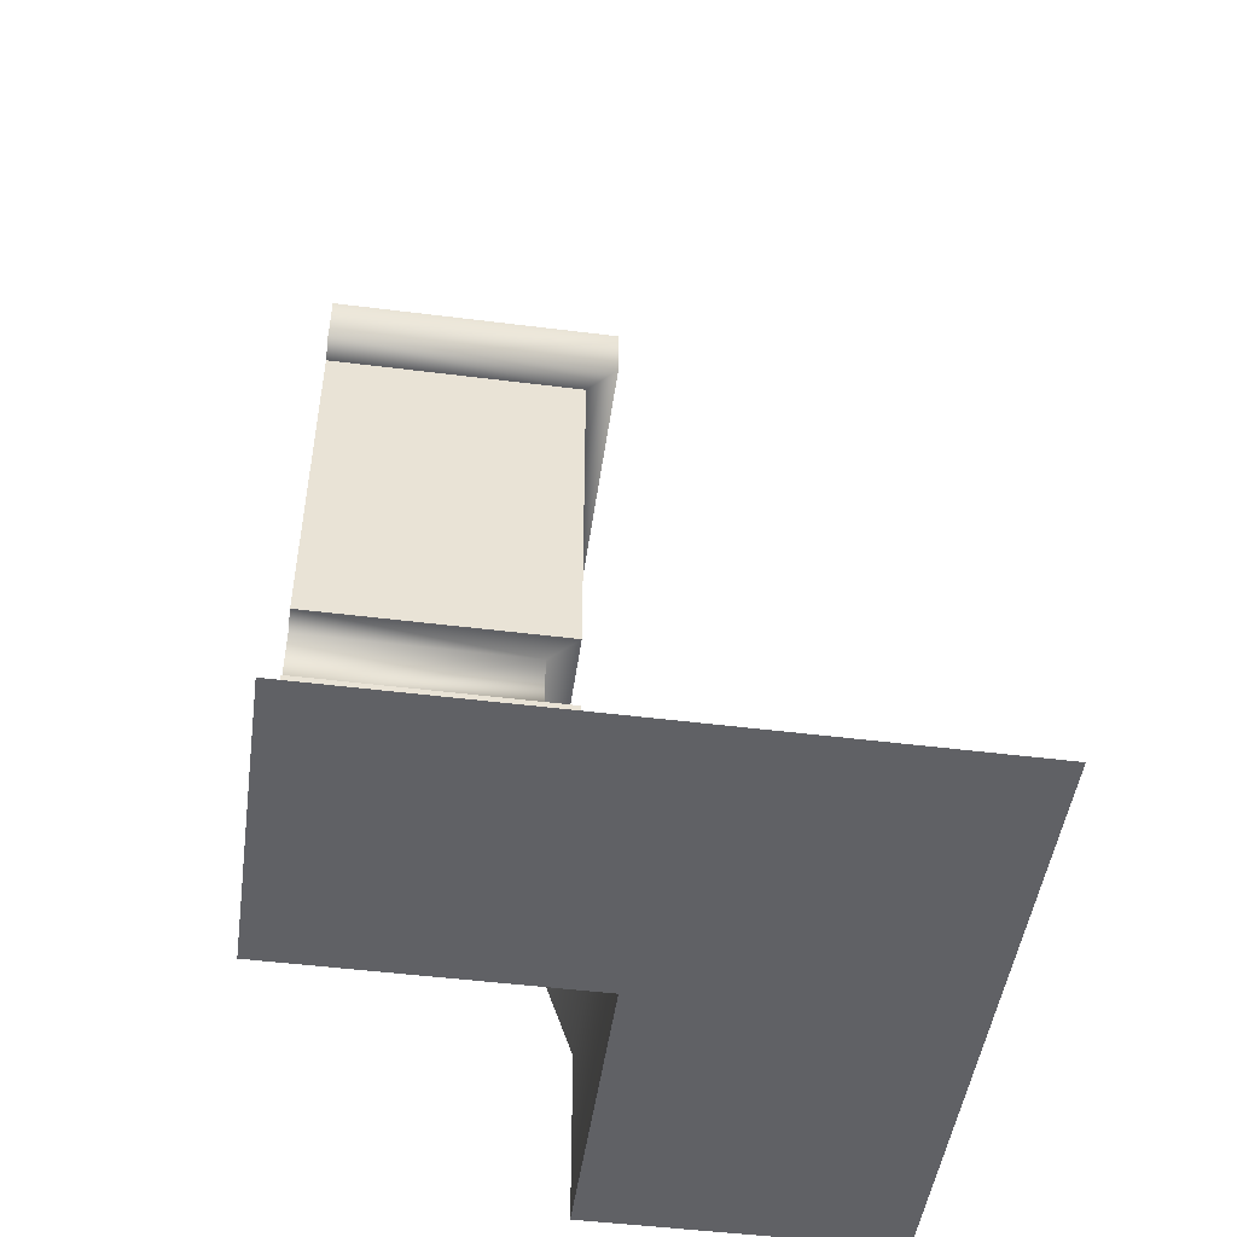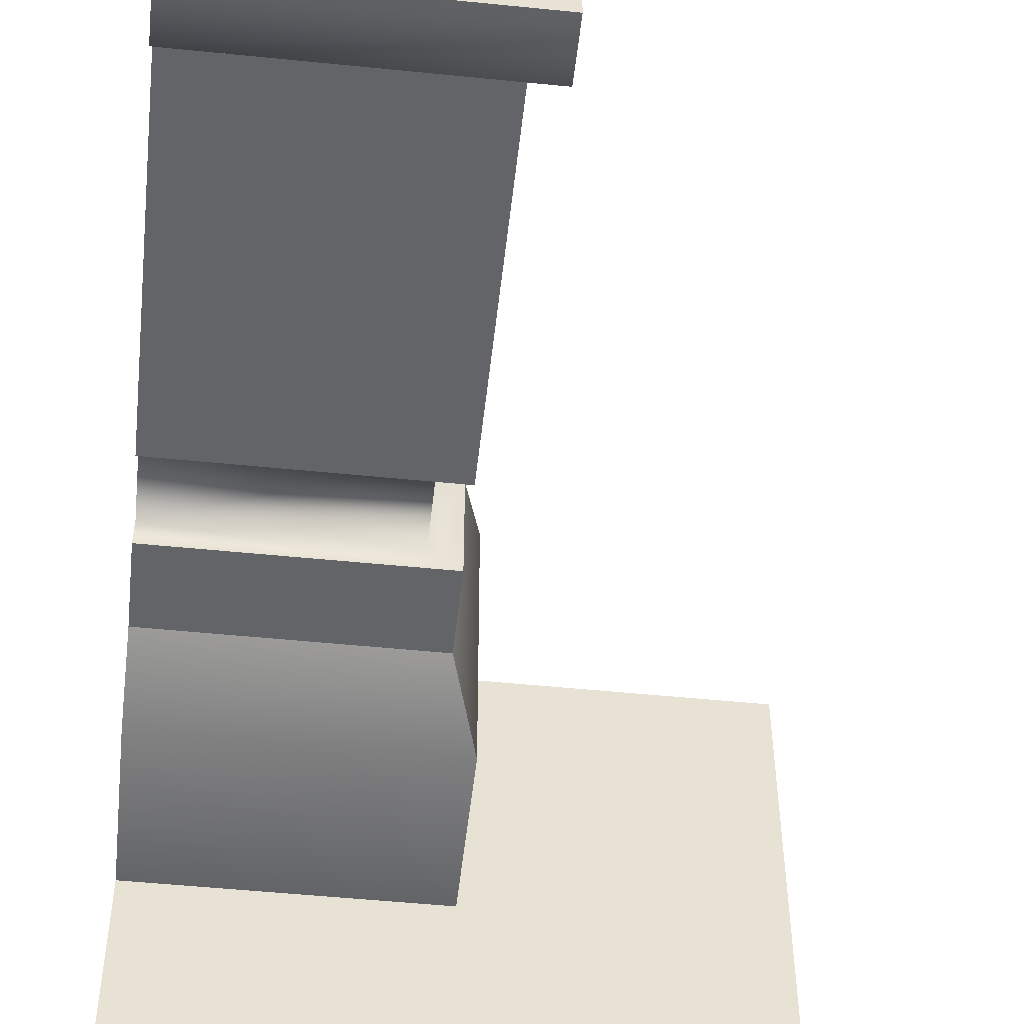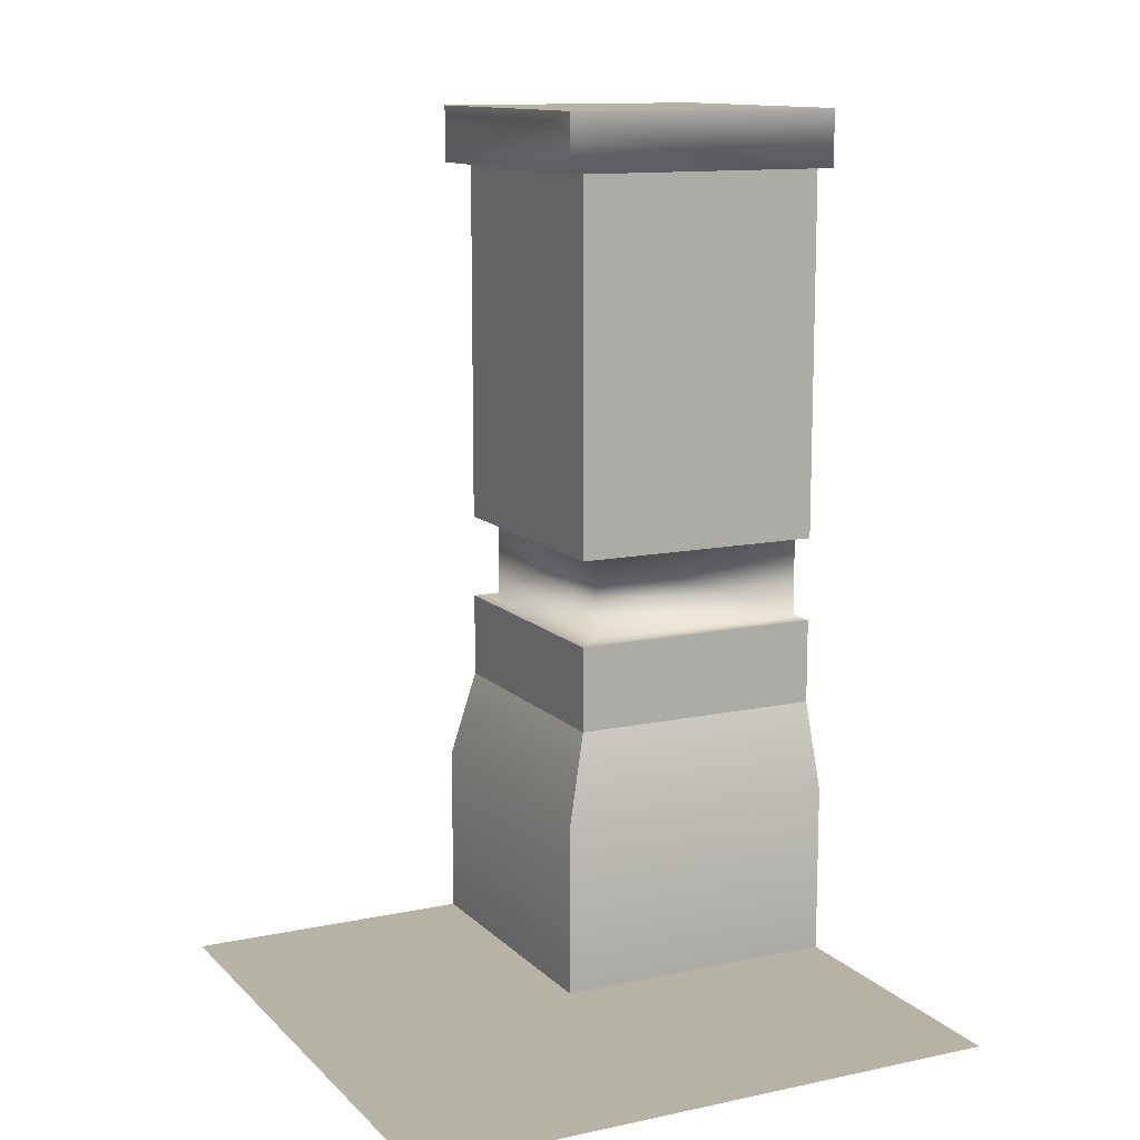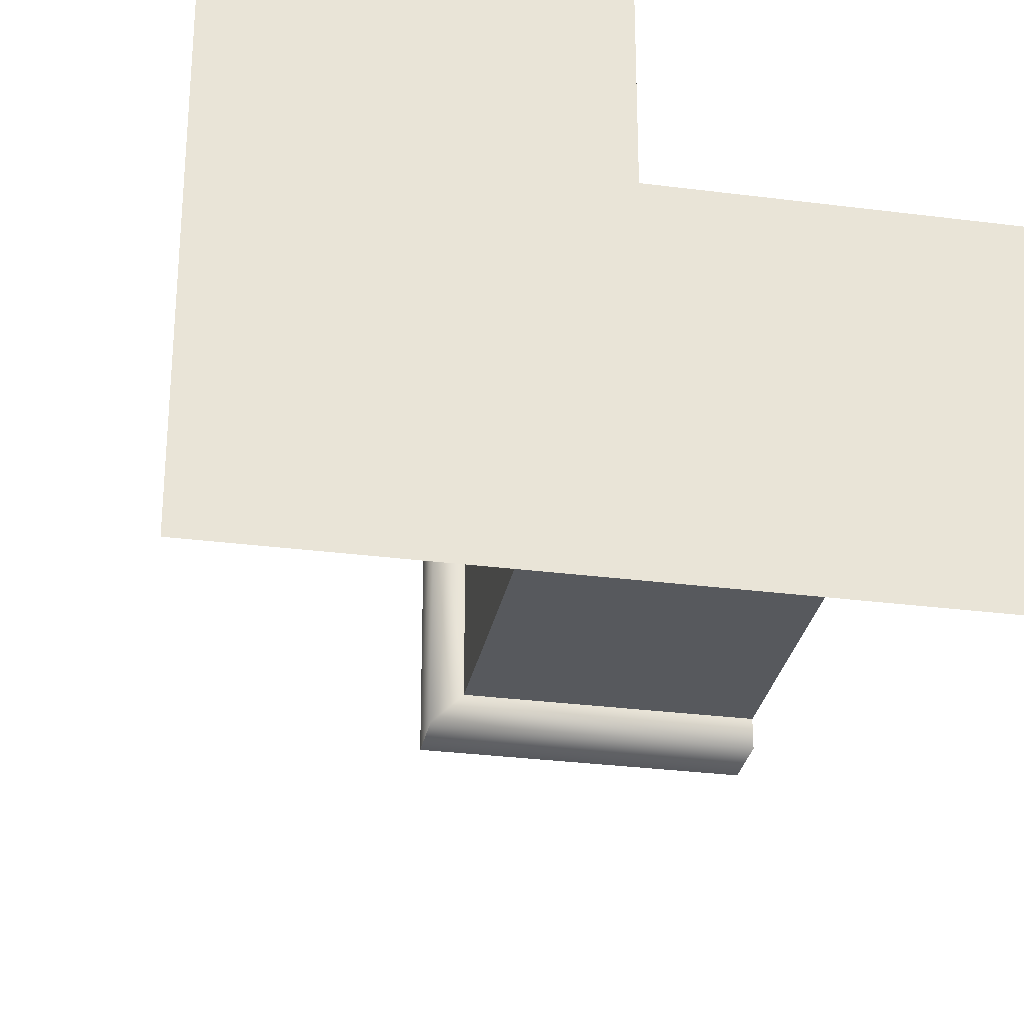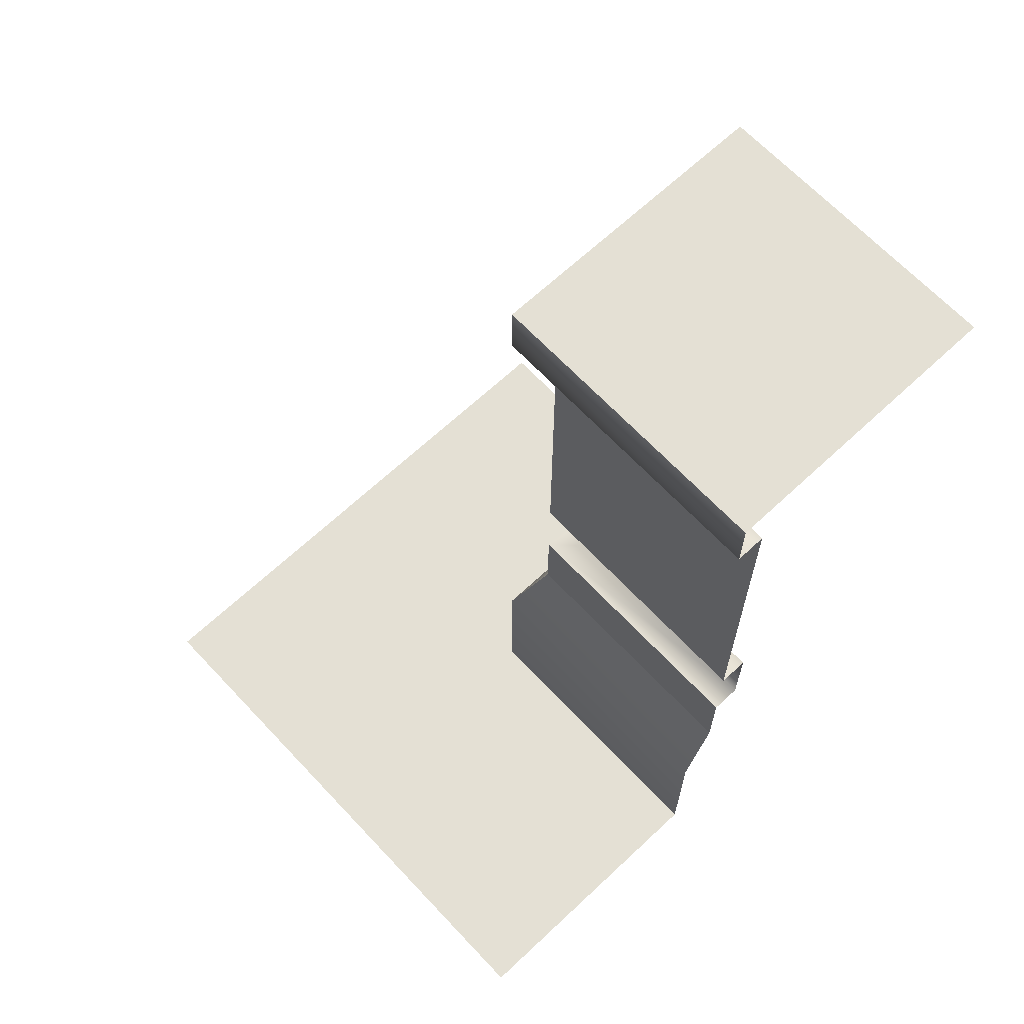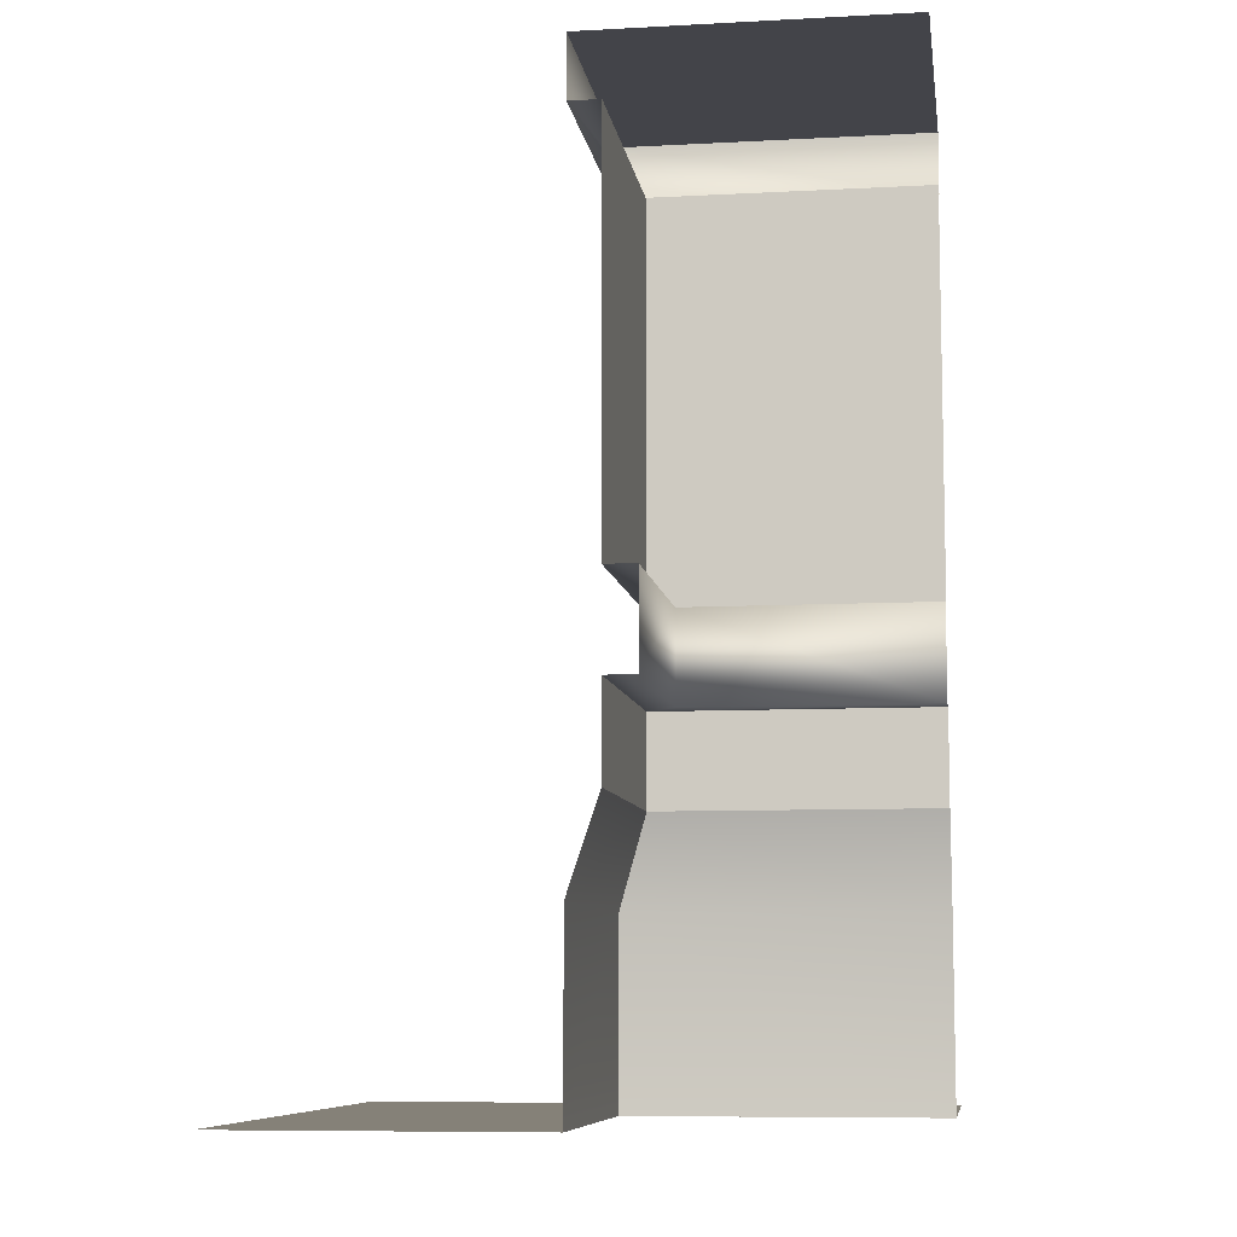
<metadata>
{"format":"obj","ext":"obj","renderer":"f3d","projection":"perspective","resolution":1024,"background":"white","views":[{"elev":-48.8,"azim":172.0,"up":"+Y"},{"elev":-51.2,"azim":173.7,"up":"+Z"},{"elev":12.2,"azim":-116.5,"up":"+Y"},{"elev":-29.6,"azim":-10.8,"up":"+Z"},{"elev":66.2,"azim":-43.2,"up":"+Y"},{"elev":-8.4,"azim":8.3,"up":"+Y"}]}
</metadata>
<code>
g structure-corner-outer
v 1.5 4.512e-17 -0.5
v 1.5 4.061e-16 0.5
v -0.5 4.512e-17 -0.5
v 0.5 4.061e-16 0.5
v -0.5 4.061e-16 1.5
v 0.5 5.866e-16 1.5
v 0.6 0.9 0.6
v 1.5 0.9 0.6
v 0.6 1.2 0.6
v 1.5 1.2 0.6
v 0.6 0.9 1.5
v 0.6 1.2 1.5
v 0.6 1.6 0.6
v 1.5 1.6 0.6
v 0.6 2.7 0.6
v 1.5 2.7 0.6
v 0.6 1.6 1.5
v 0.6 2.7 1.5
v 1.5 3 0.5
v 1.5 3 1.5
v 0.5 3 0.5
v 0.5 3 1.5
v 0.6 2.8 0.6
v 1.5 2.8 0.6
v 0.6 2.8 1.5
v 0.5 2.8 1.5
v 0.5 2.8 0.5
v 1.5 2.8 0.5
v 0.5 0.6 0.5
v 1.5 0.6 0.5
v 0.5 0.6 1.5
v 0.6 1.5 0.6
v 1.5 1.5 0.6
v 0.6 1.5 1.5
v 0.7 1.2 0.7
v 1.5 1.2 0.7
v 0.7 1.5 0.7
v 1.5 1.5 0.7
v 0.7 1.5 1.5
v 0.7 1.2 1.5
f 3 2 1
f 2 3 4
f 5 4 3
f 4 5 6
f 1 2 3
f 4 3 2
f 3 4 5
f 6 5 4
f 9 8 7
f 8 9 10
f 7 8 9
f 10 9 8
f 11 9 7
f 9 11 12
f 7 9 11
f 12 11 9
f 15 14 13
f 14 15 16
f 13 14 15
f 16 15 14
f 17 15 13
f 15 17 18
f 13 15 17
f 18 17 15
f 21 20 19
f 20 21 22
f 19 20 21
f 22 21 20
f 23 16 15
f 16 23 24
f 15 16 23
f 24 23 16
f 15 25 23
f 25 15 18
f 23 25 15
f 18 15 25
f 26 23 25
f 27 23 26
f 28 23 27
f 23 28 24
f 25 23 26
f 26 23 27
f 27 23 28
f 24 28 23
f 29 2 4
f 2 29 30
f 4 2 29
f 30 29 2
f 7 30 29
f 30 7 8
f 29 30 7
f 8 7 30
f 6 29 4
f 29 6 31
f 4 29 6
f 31 6 29
f 31 7 29
f 7 31 11
f 29 7 31
f 11 31 7
f 26 21 27
f 21 26 22
f 27 21 26
f 22 26 21
f 21 28 27
f 28 21 19
f 27 28 21
f 19 21 28
f 13 33 32
f 33 13 14
f 32 33 13
f 14 13 33
f 32 17 13
f 17 32 34
f 13 17 32
f 34 32 17
f 37 36 35
f 36 37 38
f 35 36 37
f 38 37 36
f 34 37 39
f 32 37 34
f 33 37 32
f 37 33 38
f 39 37 34
f 34 37 32
f 32 37 33
f 38 33 37
f 40 37 35
f 37 40 39
f 35 37 40
f 39 40 37
f 9 36 10
f 36 9 35
f 35 9 40
f 40 9 12
f 10 36 9
f 35 9 36
f 40 9 35
f 12 9 40

</code>
